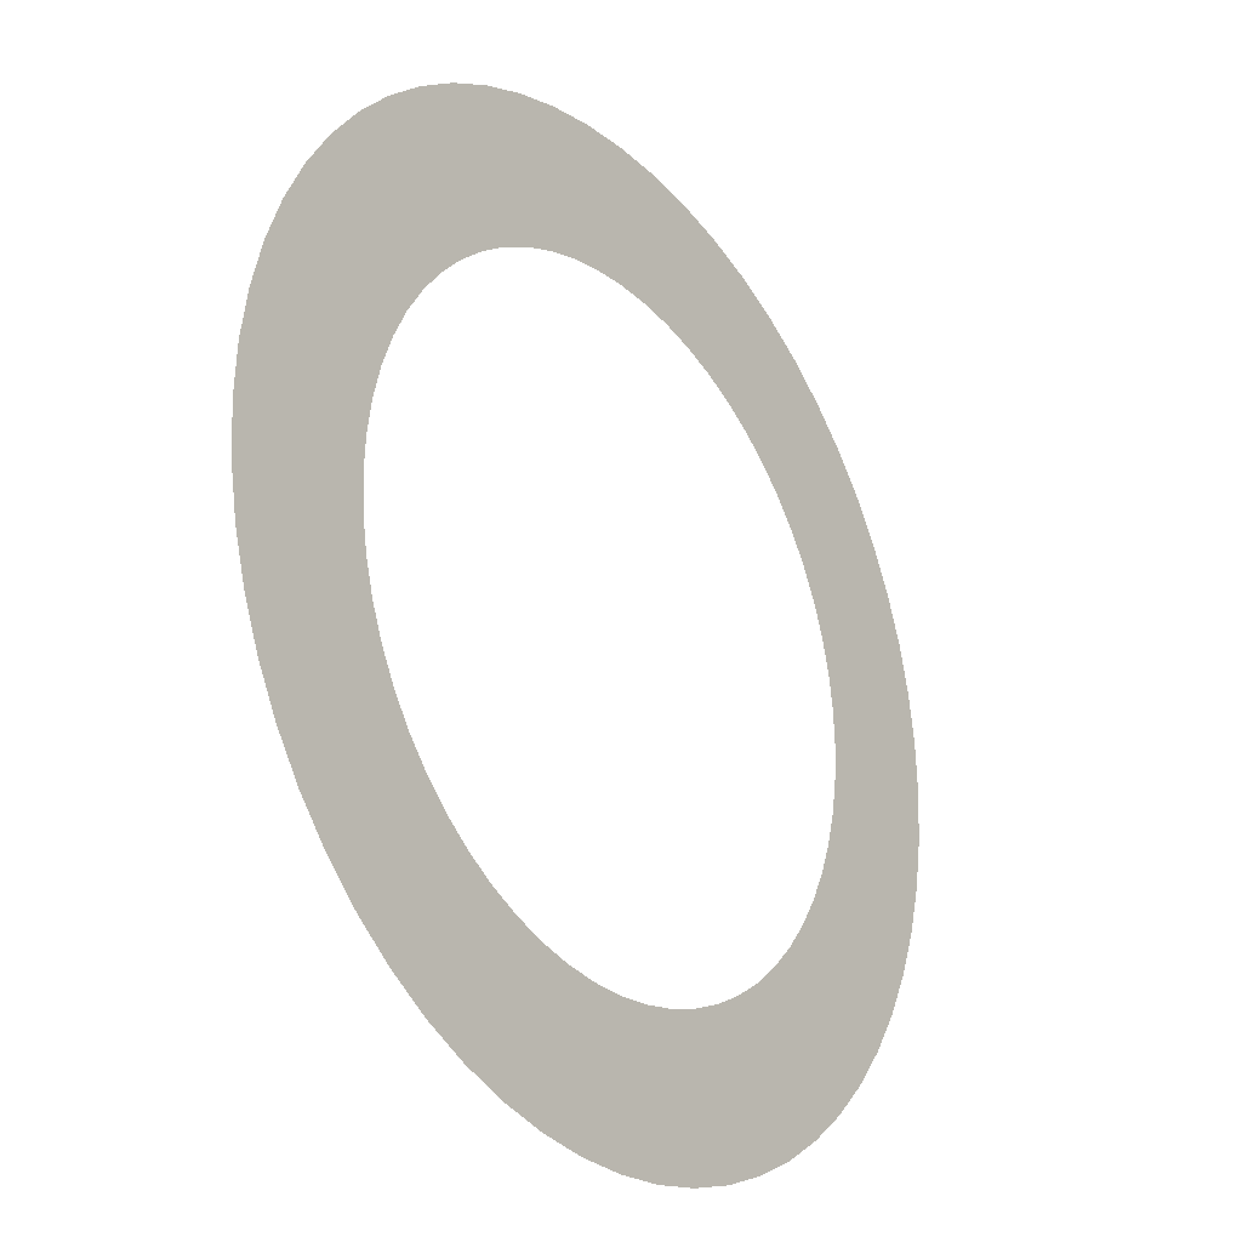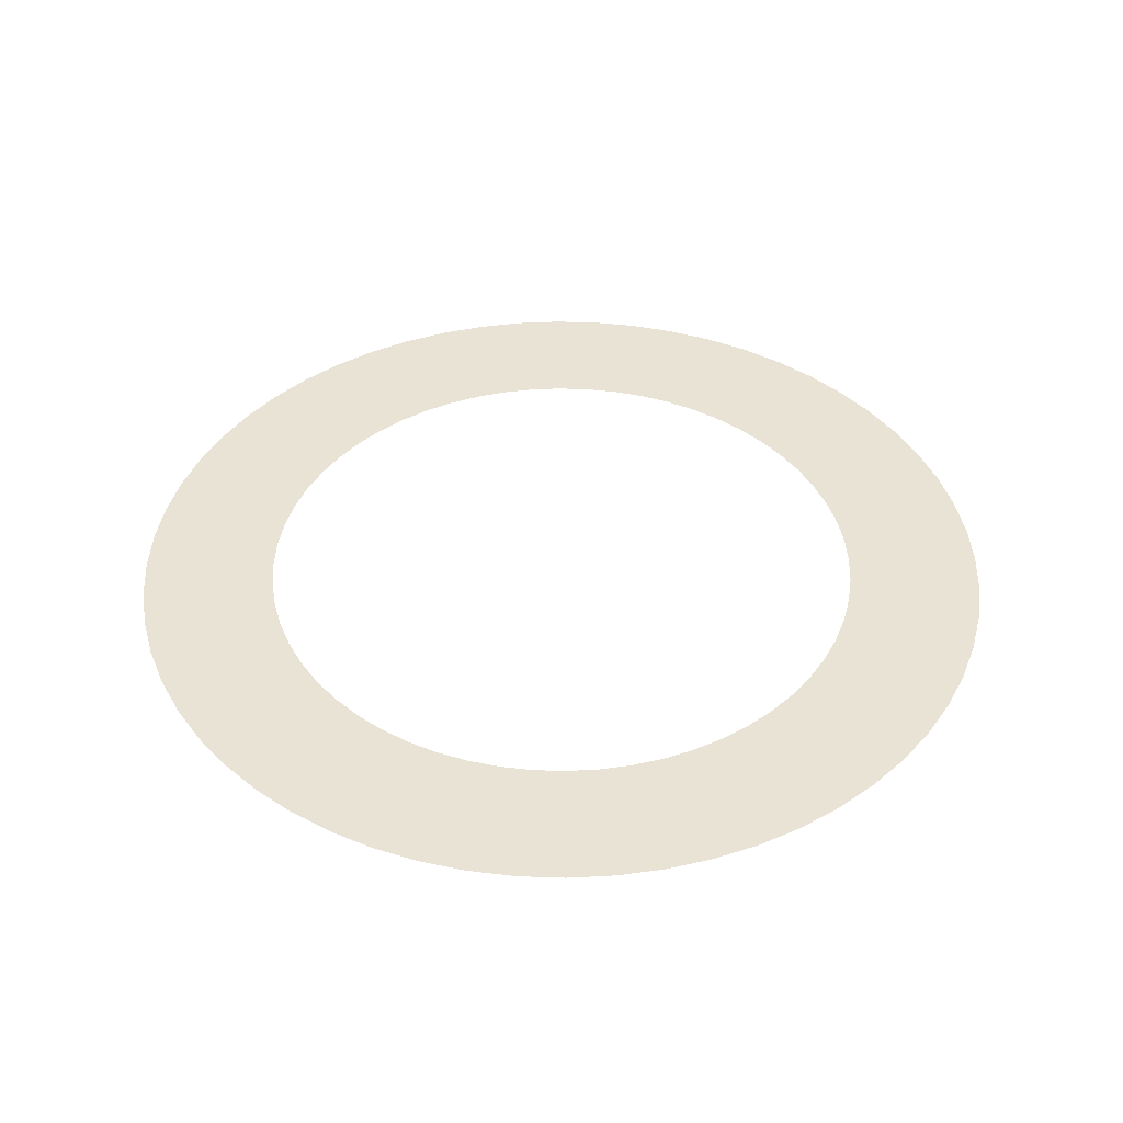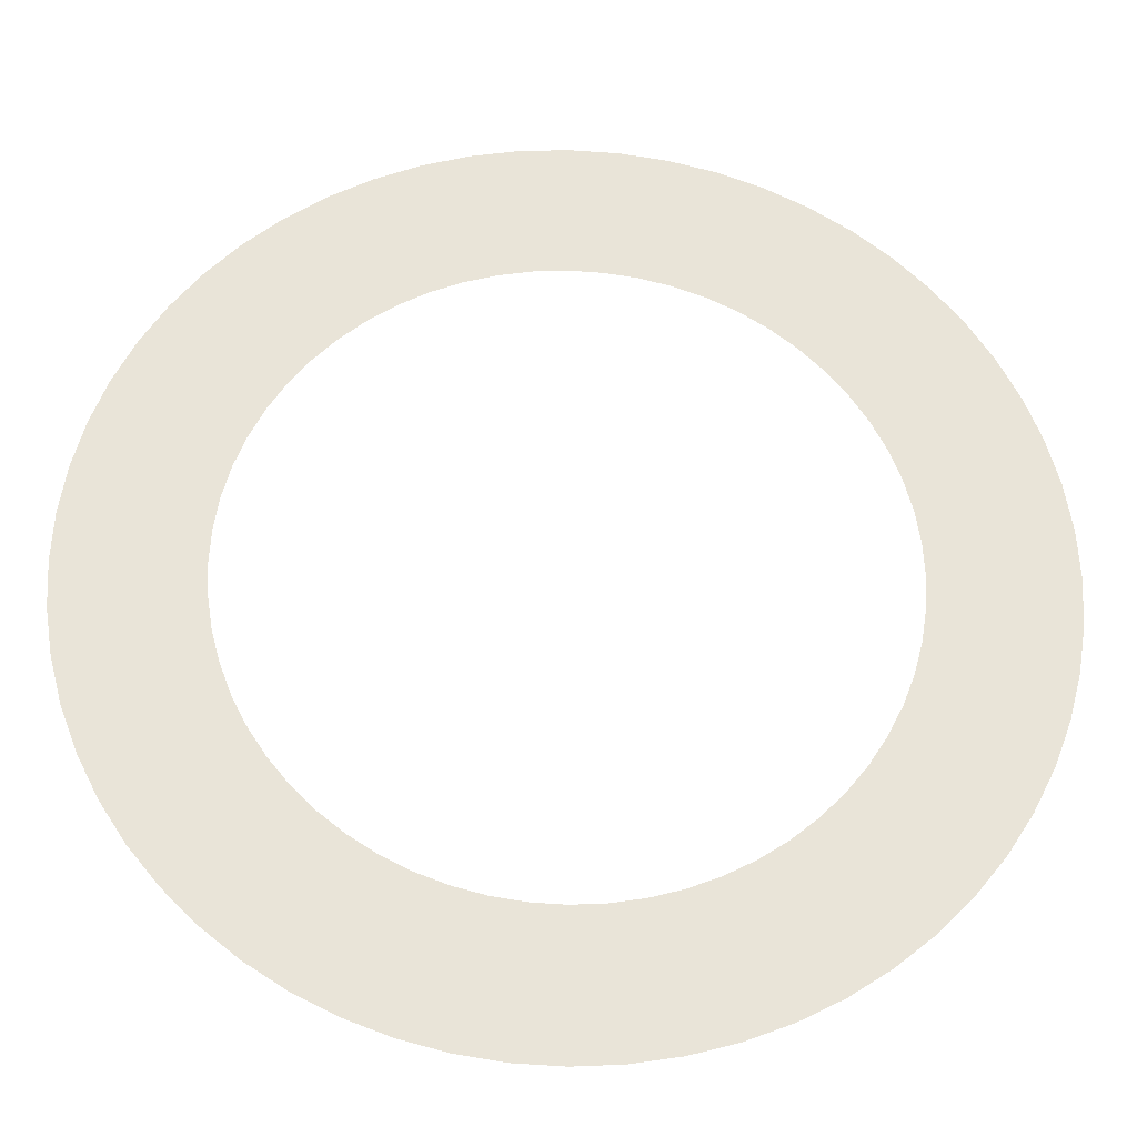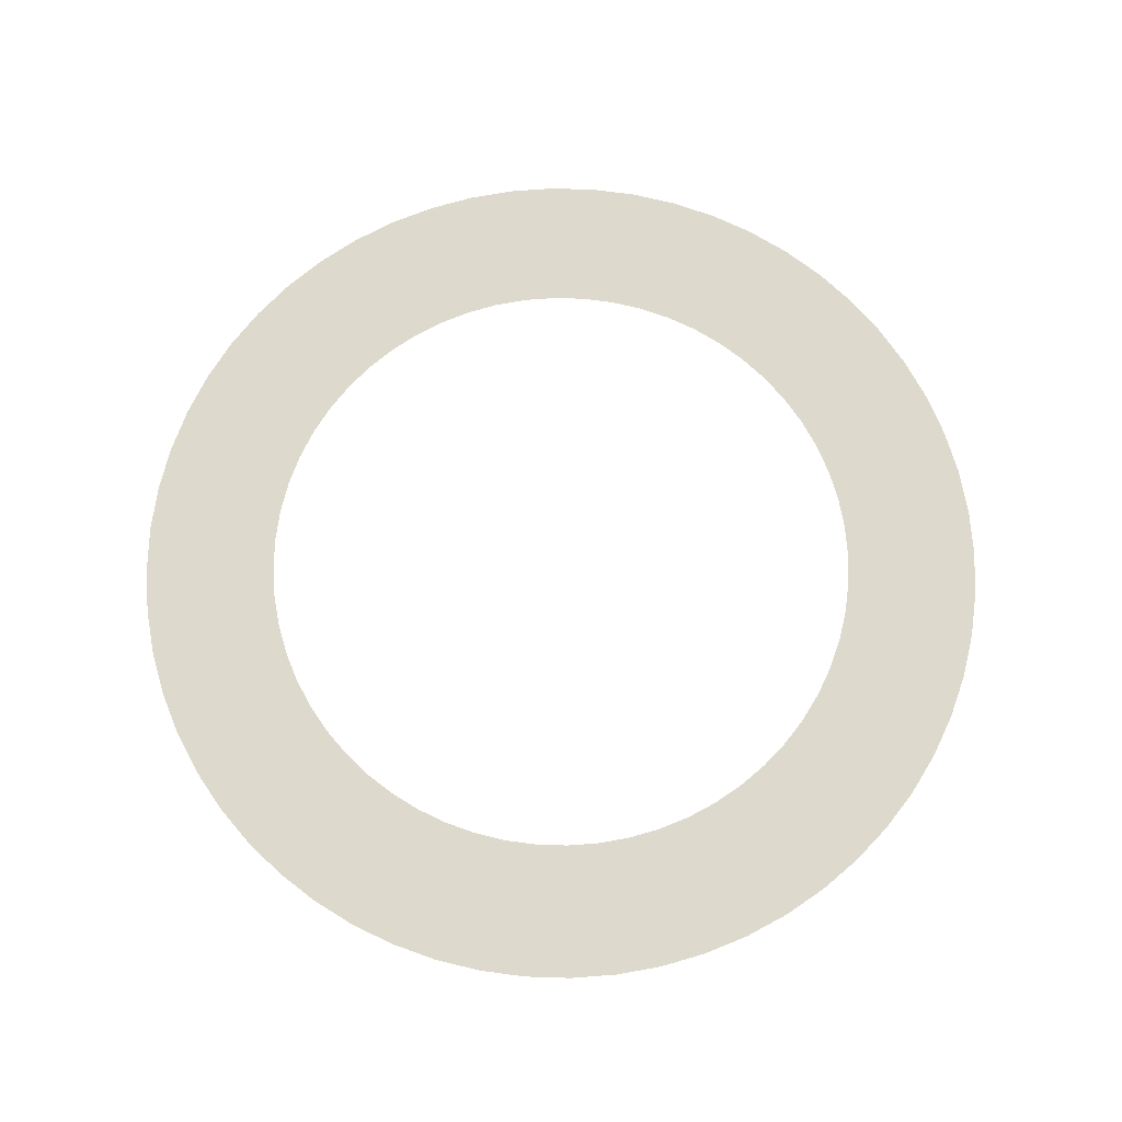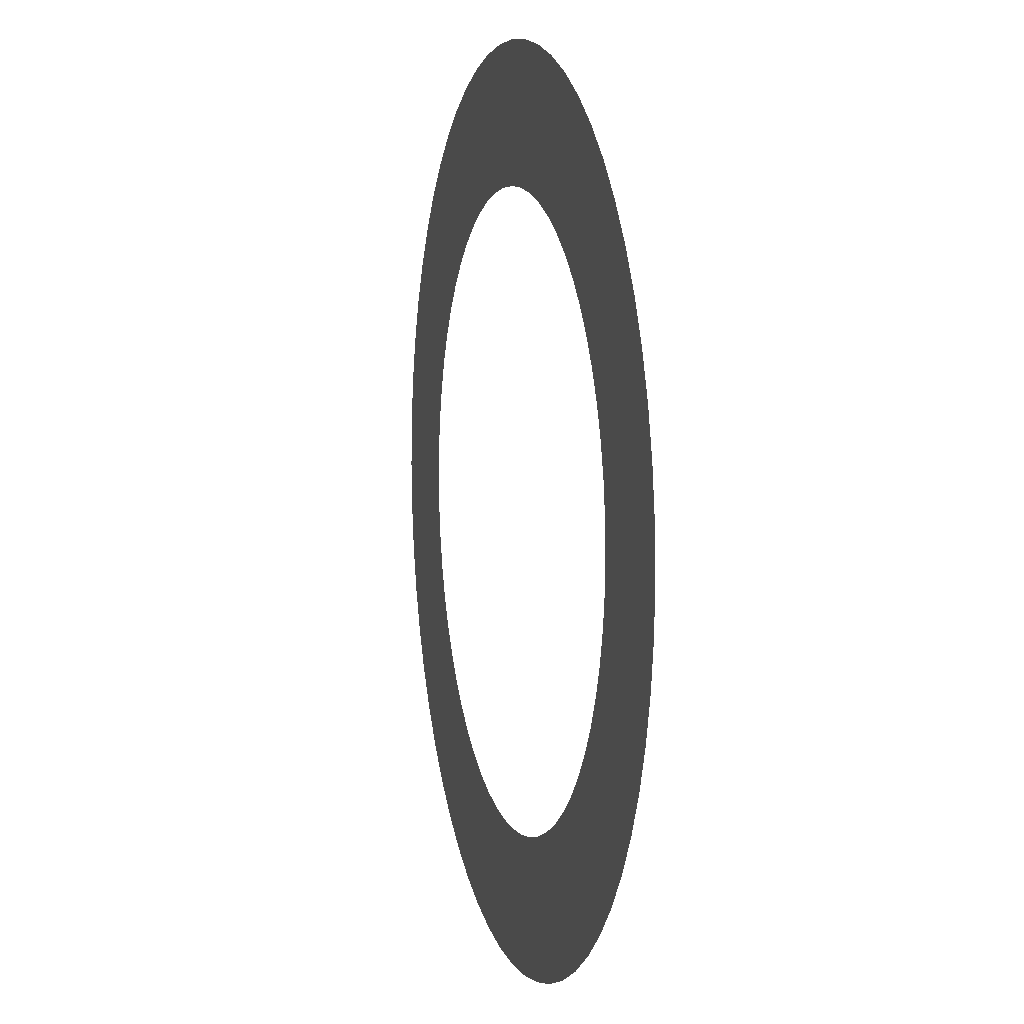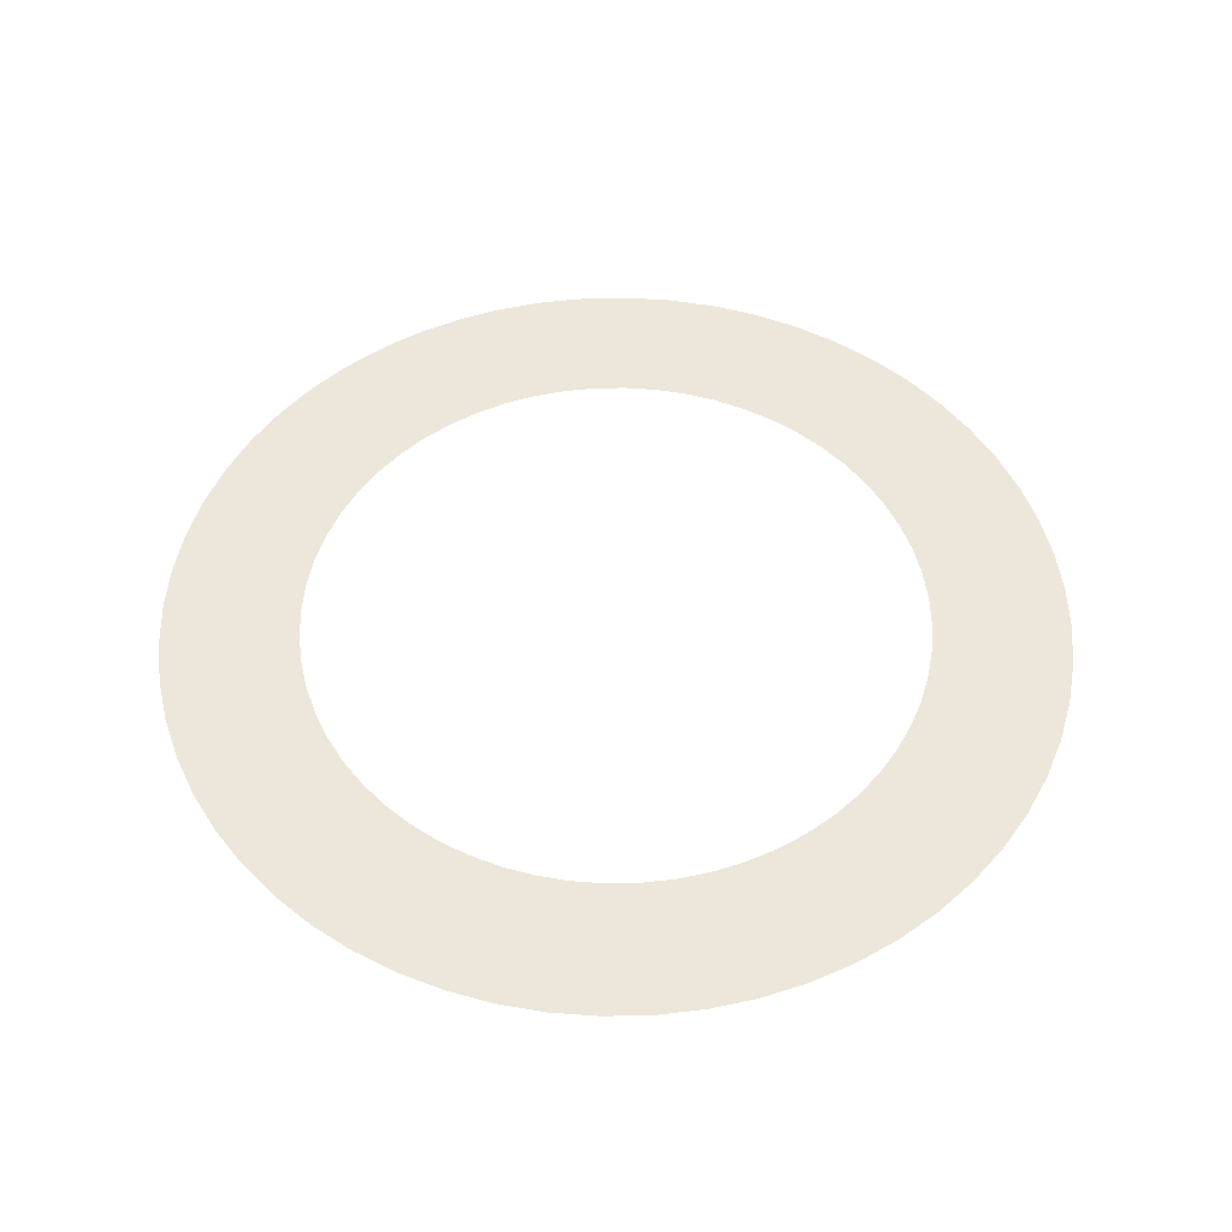
<metadata>
{"format":"obj","ext":"obj","renderer":"f3d","projection":"perspective","resolution":1024,"background":"white","views":[{"elev":-25.4,"azim":-53.4,"up":"+Z"},{"elev":41.2,"azim":125.4,"up":"+Y"},{"elev":-28.4,"azim":177.9,"up":"+Z"},{"elev":72.0,"azim":-31.3,"up":"+Y"},{"elev":7.2,"azim":-104.7,"up":"+Z"},{"elev":51.3,"azim":37.7,"up":"+Y"}]}
</metadata>
<code>
g Ring_wide
v 0.9945 0 -0.1045
v 0.6907 0 -0.07259
v 0.6793 0 -0.1444
v 0.9782 0 -0.2081
v 0.6605 0 -0.2146
v 0.9511 0 -0.3091
v 0.6344 0 -0.2825
v 0.9135 0 -0.4067
v 0.6014 0 -0.3472
v 0.866 0 -0.5001
v 0.5618 0 -0.4082
v 0.809 0 -0.5877
v 0.5161 0 -0.4647
v 0.743 0 -0.6692
v 0.4647 0 -0.5161
v 0.6691 0 -0.7432
v 0.4082 0 -0.5618
v 0.5877 0 -0.809
v 0.3472 0 -0.6014
v 0.5001 0 -0.866
v 0.2825 0 -0.6344
v 0.4067 0 -0.9136
v 0.2146 0 -0.6605
v 0.309 0 -0.951
v 0.1444 0 -0.6793
v 0.2079 0 -0.978
v 0.07259 0 -0.6907
v 0.1046 0 -0.9946
v -1.219e-07 0 -0.6945
v -9.779e-08 0 -0.9999
v -0.07259 0 -0.6907
v -0.1045 0 -0.9945
v -0.1444 0 -0.6793
v -0.2079 0 -0.978
v -0.2146 0 -0.6605
v -0.3089 0 -0.9509
v -0.2825 0 -0.6344
v -0.4068 0 -0.9136
v -0.3472 0 -0.6014
v -0.5002 0 -0.866
v -0.4082 0 -0.5618
v -0.5877 0 -0.809
v -0.4647 0 -0.5161
v -0.6692 0 -0.7431
v -0.5161 0 -0.4647
v -0.7432 0 -0.6691
v -0.5618 0 -0.4082
v -0.809 0 -0.5879
v -0.6014 0 -0.3472
v -0.866 0 -0.5
v -0.6344 0 -0.2825
v -0.9135 0 -0.4069
v -0.6605 0 -0.2146
v -0.951 0 -0.309
v -0.6793 0 -0.1444
v -0.9781 0 -0.2079
v -0.6907 0 -0.07259
v -0.9947 0 -0.1045
v -0.6945 0 -4.698e-08
v -1 0 3.723e-08
v -0.6907 0 0.07259
v -0.9947 0 0.1045
v -0.6793 0 0.1444
v -0.9781 0 0.2079
v -0.6605 0 0.2146
v -0.951 0 0.309
v -0.6344 0 0.2825
v -0.9135 0 0.4069
v -0.6014 0 0.3472
v -0.866 0 0.5
v -0.5618 0 0.4082
v -0.809 0 0.5879
v -0.5161 0 0.4647
v -0.7432 0 0.6691
v -0.4647 0 0.5161
v -0.6692 0 0.7431
v -0.4082 0 0.5618
v -0.5876 0 0.809
v -0.3472 0 0.6014
v -0.5 0 0.866
v -0.2825 0 0.6344
v -0.4067 0 0.9135
v -0.2146 0 0.6605
v -0.309 0 0.9511
v -0.1444 0 0.6793
v -0.2079 0 0.9781
v -0.07259 0 0.6907
v -0.1045 0 0.9945
v 1.78e-08 0 0.6945
v 1.043e-07 0 1
v 0.07259 0 0.6907
v 0.1045 0 0.9945
v 0.1444 0 0.6793
v 0.2079 0 0.9781
v 0.2146 0 0.6605
v 0.309 0 0.9511
v 0.2825 0 0.6344
v 0.4067 0 0.9135
v 0.3472 0 0.6014
v 0.5 0 0.866
v 0.4082 0 0.5618
v 0.5878 0 0.809
v 0.4647 0 0.5161
v 0.6691 0 0.7431
v 0.5161 0 0.4647
v 0.7431 0 0.6691
v 0.5618 0 0.4082
v 0.809 0 0.5878
v 0.6014 0 0.3472
v 0.866 0 0.5
v 0.6344 0 0.2825
v 0.9135 0 0.4067
v 0.6605 0 0.2146
v 0.9511 0 0.309
v 0.6793 0 0.1444
v 0.9781 0 0.2079
v 0.6907 0 0.07259
v 0.9945 0 0.1045
v 0.6945 0 -7.285e-08
v 1 0 0
v 0.6907 0 -0.07259
v 0.9945 0 -0.1045
g Ring_wide_0
f 3 2 1
f 4 3 1
f 5 3 4
f 6 5 4
f 7 5 6
f 8 7 6
f 9 7 8
f 10 9 8
f 11 9 10
f 12 11 10
f 13 11 12
f 14 13 12
f 15 13 14
f 16 15 14
f 17 15 16
f 18 17 16
f 19 17 18
f 20 19 18
f 21 19 20
f 22 21 20
f 23 21 22
f 24 23 22
f 25 23 24
f 26 25 24
f 27 25 26
f 28 27 26
f 29 27 28
f 30 29 28
f 31 29 30
f 32 31 30
f 33 31 32
f 34 33 32
f 35 33 34
f 36 35 34
f 37 35 36
f 38 37 36
f 39 37 38
f 40 39 38
f 41 39 40
f 42 41 40
f 43 41 42
f 44 43 42
f 45 43 44
f 46 45 44
f 47 45 46
f 48 47 46
f 49 47 48
f 50 49 48
f 51 49 50
f 52 51 50
f 53 51 52
f 54 53 52
f 55 53 54
f 56 55 54
f 57 55 56
f 58 57 56
f 59 57 58
f 60 59 58
f 61 59 60
f 62 61 60
f 63 61 62
f 64 63 62
f 65 63 64
f 66 65 64
f 67 65 66
f 68 67 66
f 69 67 68
f 70 69 68
f 71 69 70
f 72 71 70
f 73 71 72
f 74 73 72
f 75 73 74
f 76 75 74
f 77 75 76
f 78 77 76
f 79 77 78
f 80 79 78
f 81 79 80
f 82 81 80
f 83 81 82
f 84 83 82
f 85 83 84
f 86 85 84
f 87 85 86
f 88 87 86
f 89 87 88
f 90 89 88
f 91 89 90
f 92 91 90
f 93 91 92
f 94 93 92
f 95 93 94
f 96 95 94
f 97 95 96
f 98 97 96
f 99 97 98
f 100 99 98
f 101 99 100
f 102 101 100
f 103 101 102
f 104 103 102
f 105 103 104
f 106 105 104
f 107 105 106
f 108 107 106
f 109 107 108
f 110 109 108
f 111 109 110
f 112 111 110
f 113 111 112
f 114 113 112
f 115 113 114
f 116 115 114
f 117 115 116
f 118 117 116
f 119 117 118
f 120 119 118
f 121 119 120
f 122 121 120

</code>
